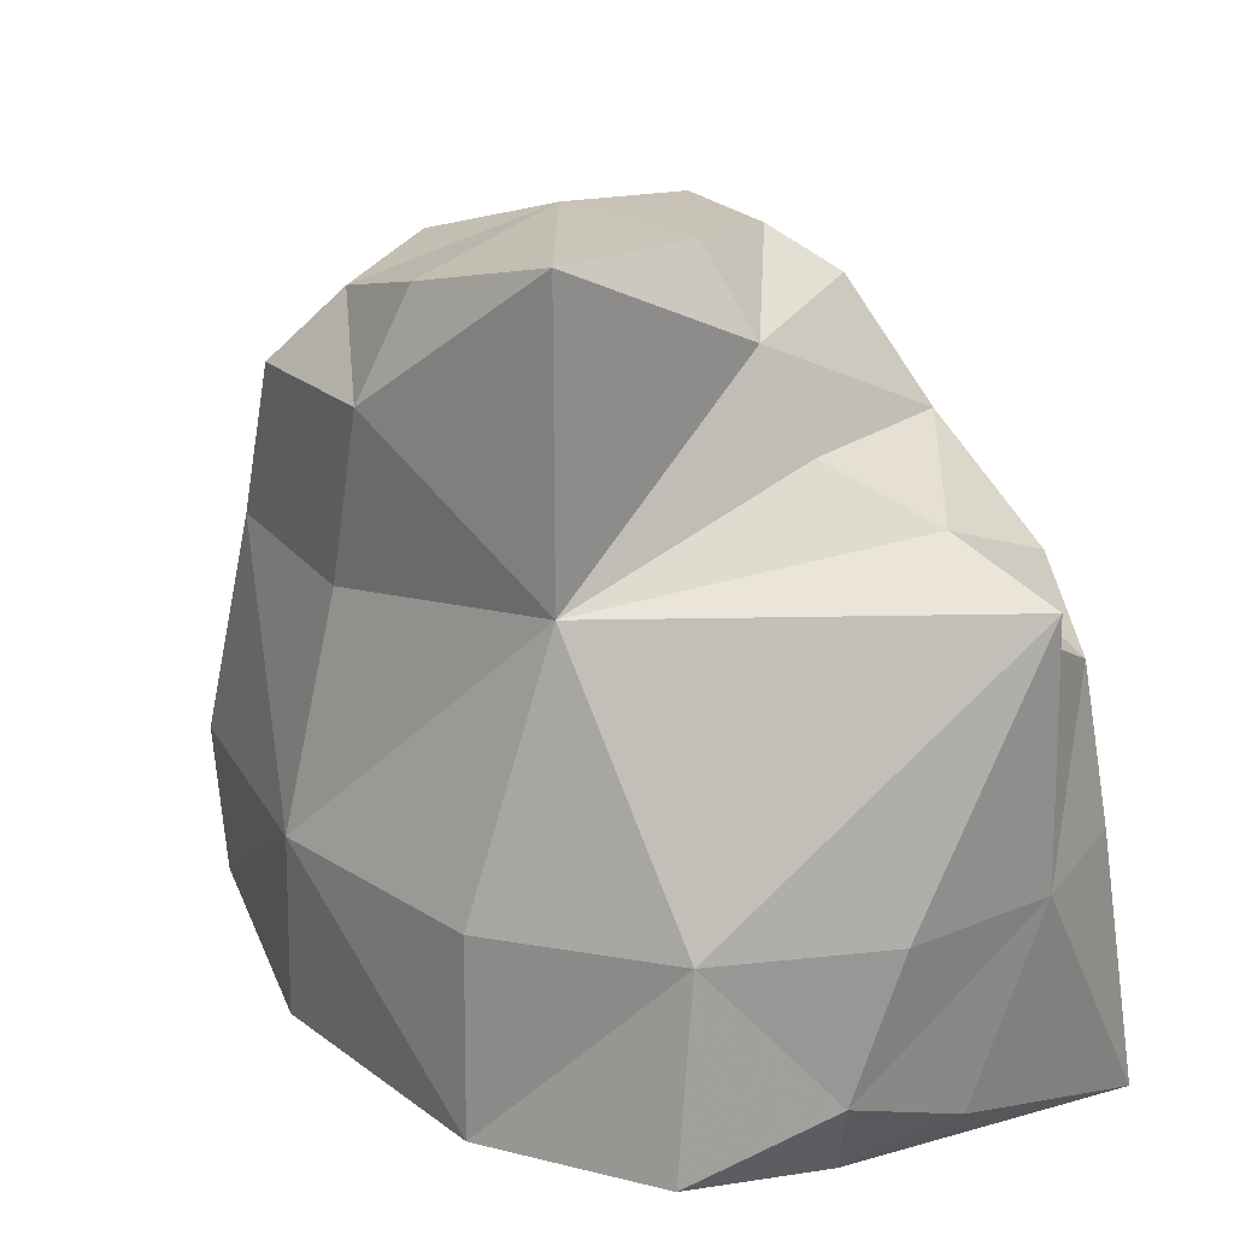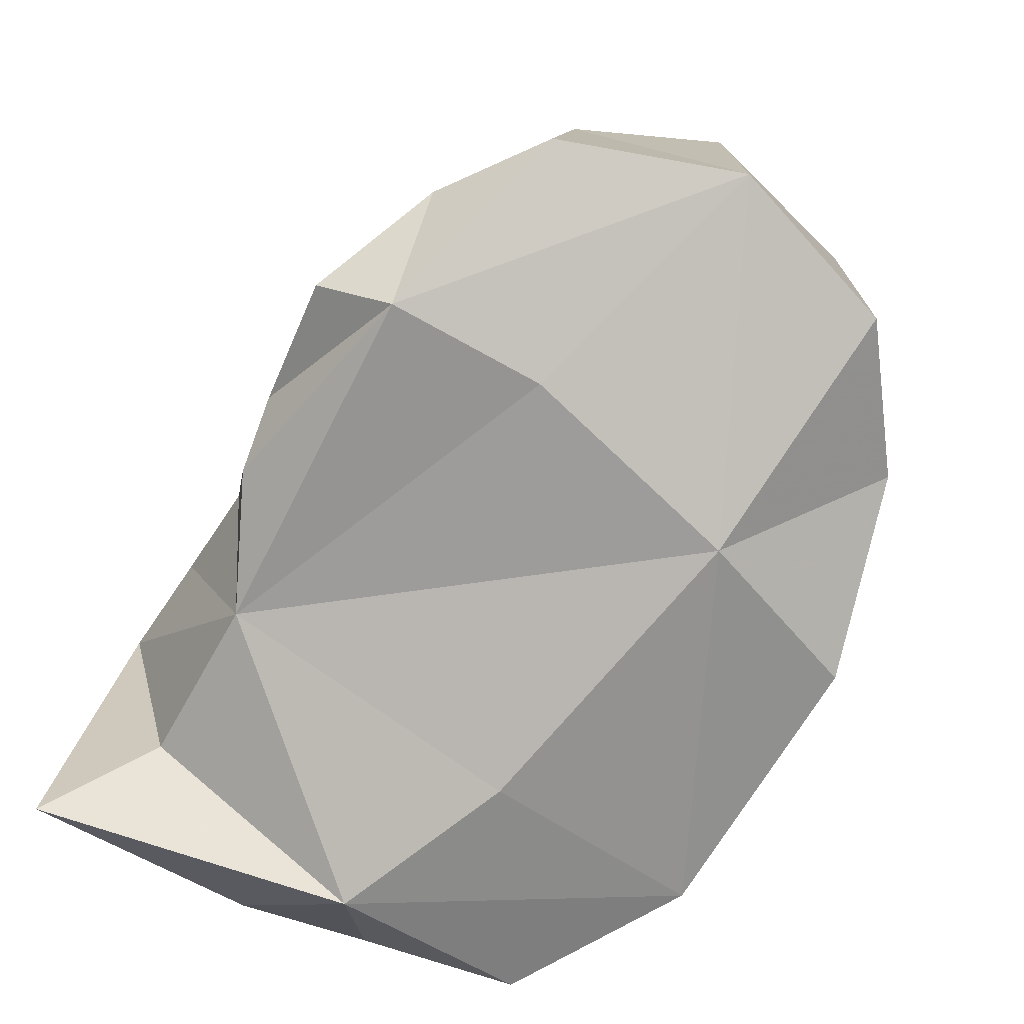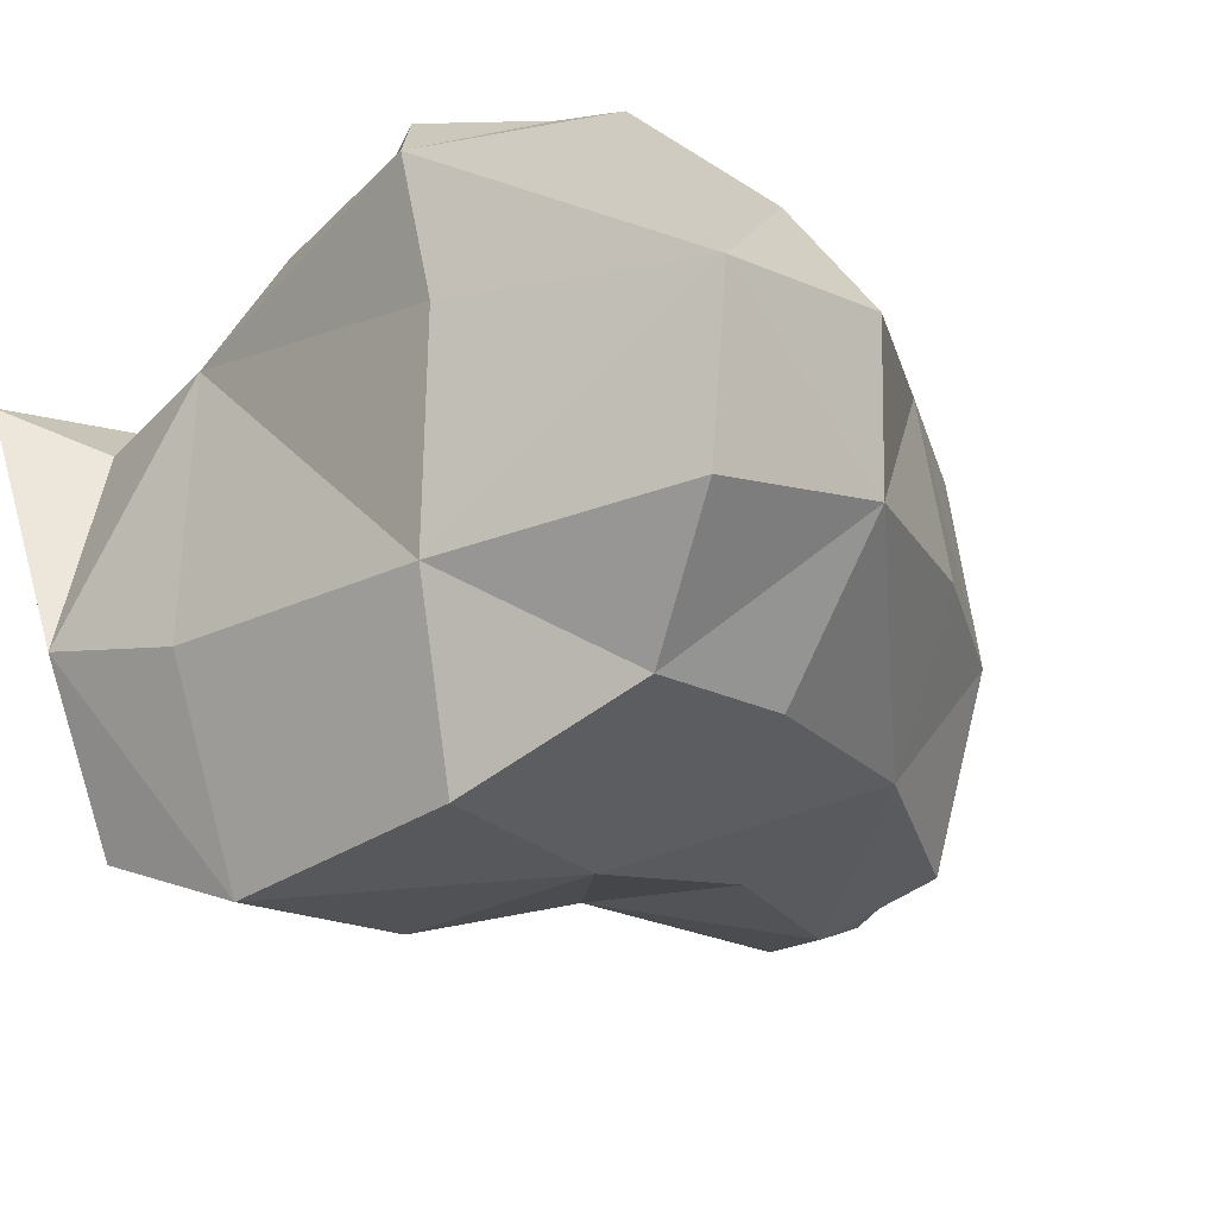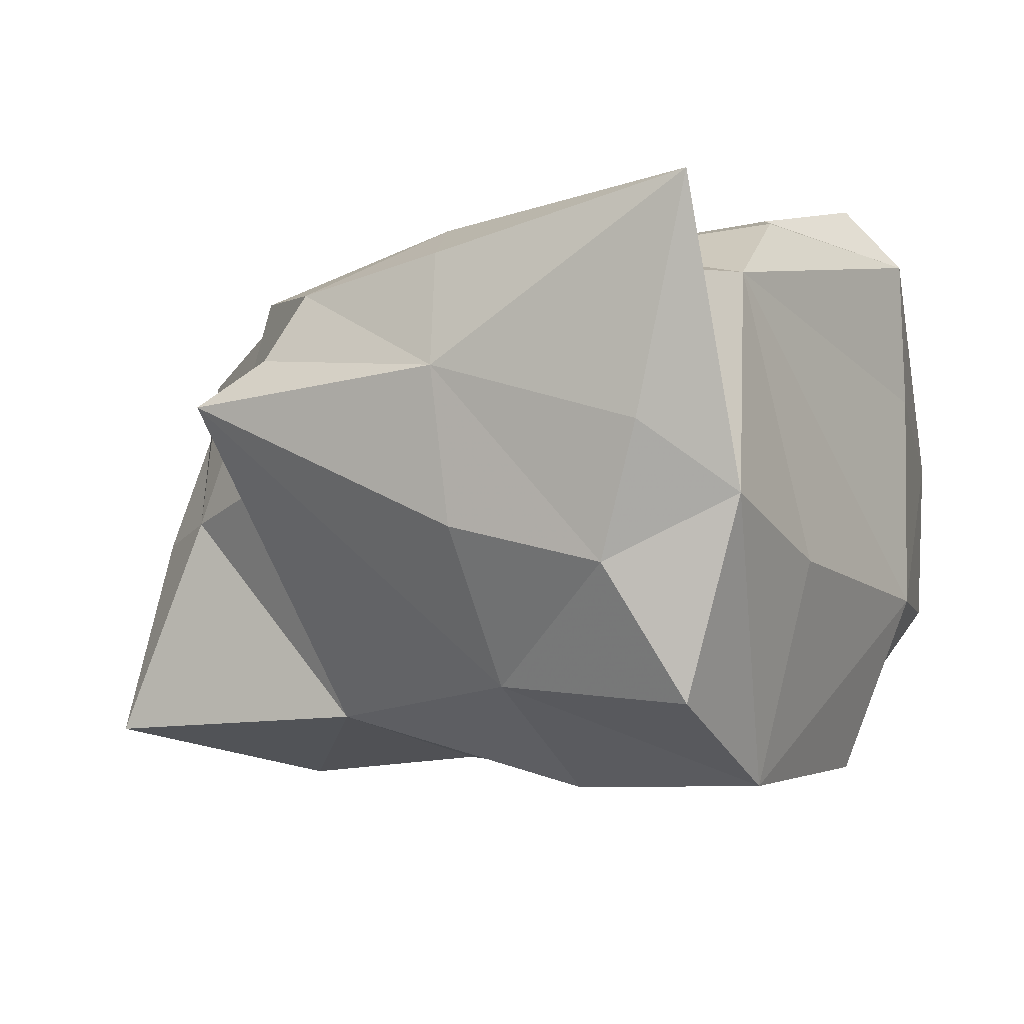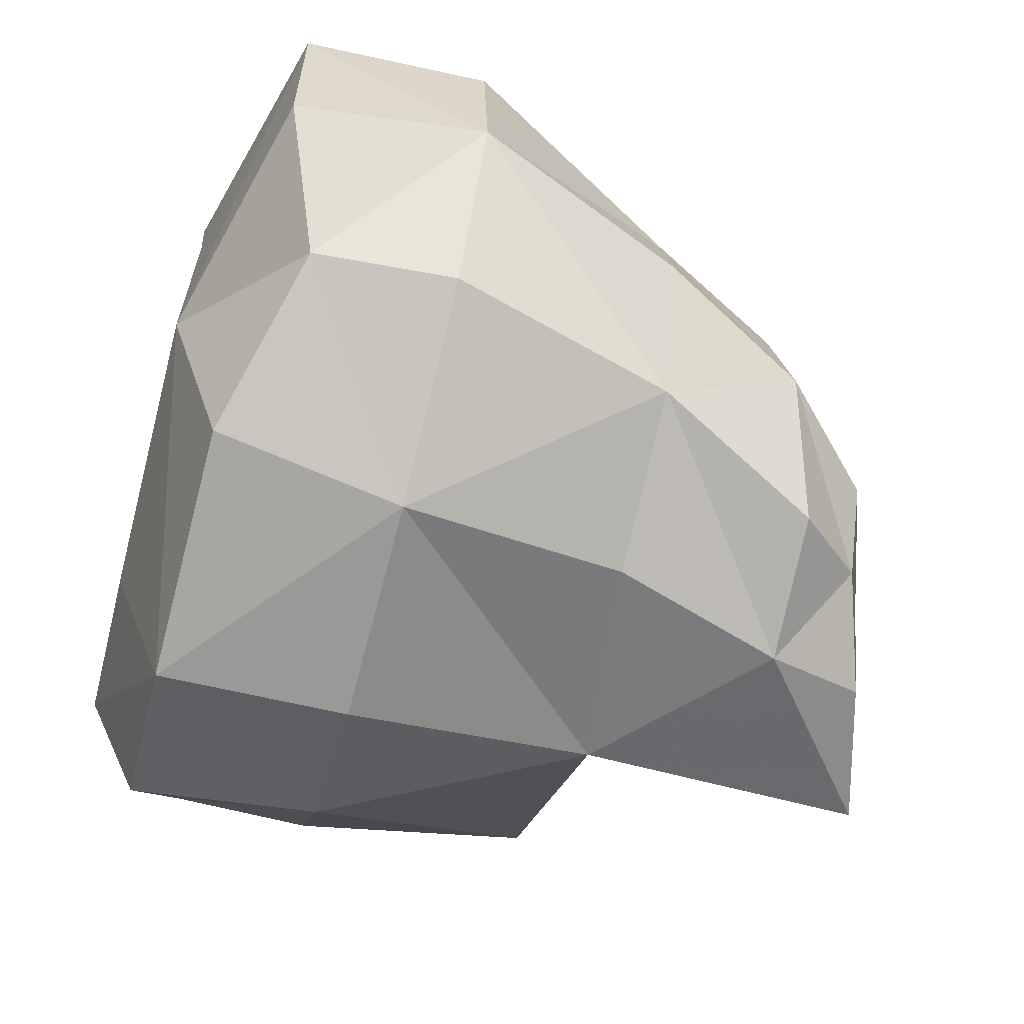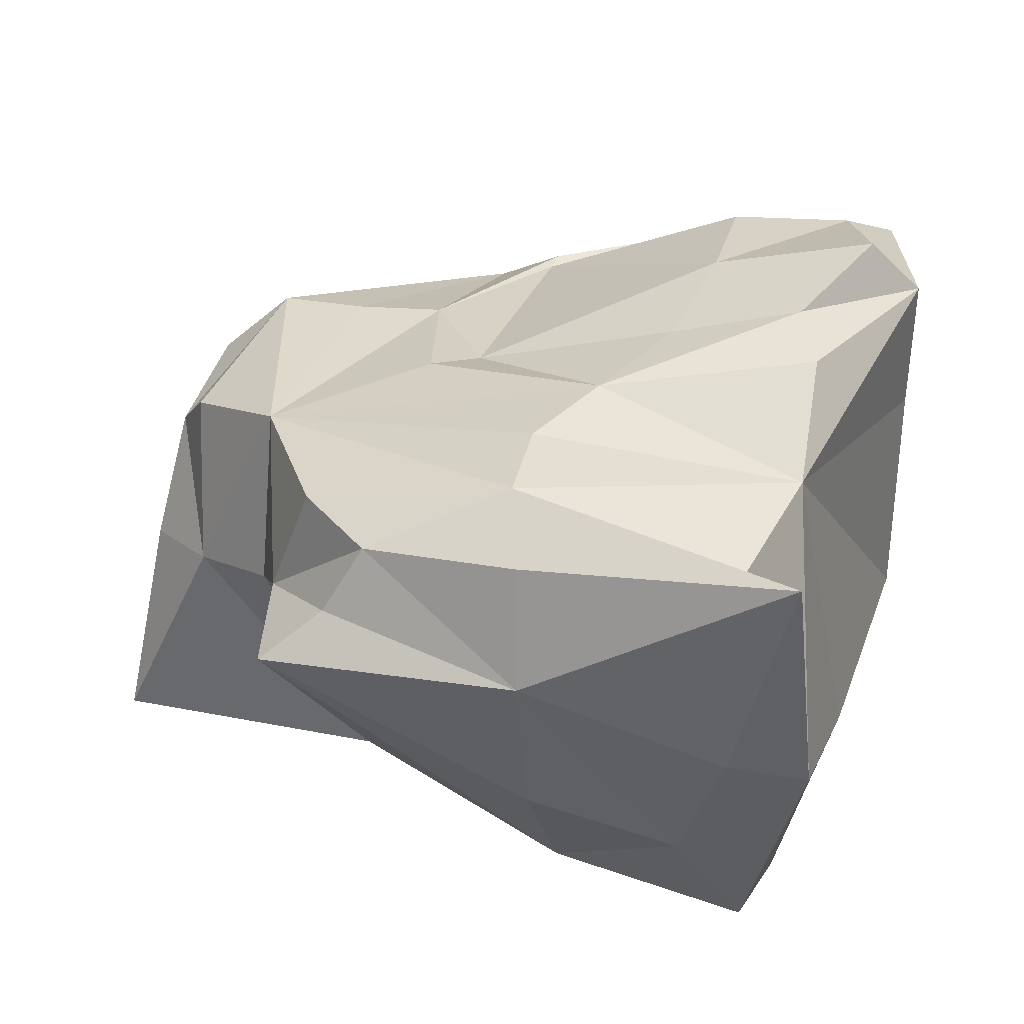
<metadata>
{"format":"obj","ext":"obj","renderer":"f3d","projection":"perspective","resolution":1024,"background":"white","views":[{"elev":24.5,"azim":-138.1,"up":"+Y"},{"elev":-77.5,"azim":48.8,"up":"+Y"},{"elev":-19.9,"azim":42.4,"up":"+Z"},{"elev":-10.8,"azim":-62.7,"up":"+Z"},{"elev":-65.4,"azim":75.1,"up":"+Z"},{"elev":27.9,"azim":-72.8,"up":"+Z"}]}
</metadata>
<code>
v  0.7118 0.04531 0.3823
v  1.302 0.05884 0.2991
v  0.7718 0.06261 -0.101
v  1.183 0.1113 0.013
v  0.6943 0.5733 0.384
v  1.165 0.4788 0.364
v  0.7468 0.5009 -0.01739
v  1.134 0.4717 0.01501
v  0.5283 0.1113 0.07979
v  0.4696 0 0.4054
v  0.5138 0.4108 0.3563
v  0.4696 0.5009 0.2482
v  0.8151 0.7243 0.3067
v  1.031 0.6865 0.2858
v  0.9967 0.7031 0.01265
v  0.7468 0.7781 -0.01739
v  0.8735 0.08398 0.4845
v  1.108 0.08044 0.4938
v  1.102 0.4039 0.4054
v  0.8438 0.4039 0.4054
v  1.044 0 0.1071
v  0.9012 0.758 0.1556
v  0.9731 0.1917 0.4851
v  1.297 0.2504 0.1602
v  0.995 0.2504 -0.08063
v  0.4696 0.2504 0.2604
v  0.5818 0 0.1409
v  0.5601 0.2823 0.4148
v  0.5865 0.5327 0.2597
v  0.6082 0.2504 -0.01422
v  0.9336 0.6513 0.4046
v  1.127 0.6194 0.1556
v  0.9189 0.6395 -0.05573
v  0.7251 0.6714 0.1933
v  1.022 -0.01029 0.4615
v  1.226 0.221 0.4283
v  0.9514 0.4842 0.4046
v  0.7472 0.2529 0.4379
v  0.7535 0 0.1059
v  1.018 0.06261 -0.06532
v  1.282 0.06261 0.13
v  1.052 -0.002572 0.3212
v  0.9361 0.5662 0.4043
v  1.206 0.4679 0.176
v  0.965 0.4729 -0.04279
v  0.6797 0.5833 0.2095
v  1.306 0.2431 0.316
v  0.6521 0.2909 0.4253
v  1.195 0.2504 0.0112
v  0.7742 0.2504 -0.09565
v  0.4977 0.06261 0.1973
v  0.4922 0.2584 0.3715
v  0.4988 0.4462 0.2934
v  0.5043 0.2504 0.1193
v  0.6016 0.06261 -0.04027
v  0.5632 0.07058 0.3518
v  0.5691 0.4861 0.3706
v  0.9275 0.7213 0.3427
v  1.035 0.7133 0.1365
v  0.8874 0.7384 -0.02206
v  0.78 0.7464 0.1842
v  0.7664 0.6823 0.3514
v  1.097 0.6173 0.3427
v  1.057 0.6345 -0.02206
v  0.9853 0.03505 0.5191
v  1.101 0.199 0.4877
v  0.852 0.207 0.4565
v  0.8136 0.05551 0.4607
v  1.213 0.04754 0.448
v  1.12 0.4025 0.4109
v  0.8006 0.4424 0.4126
o Box001
g Box001
f 1 39 21 42
f 3 40 21 39
f 4 41 21 40
f 2 42 21 41
f 13 58 22 61
f 14 59 22 58
f 15 60 22 59
f 16 61 22
f 60 16 22
f 17 65 23 67
f 18 66 23 65
f 19 20 23
f 66 19 23
f 20 67 23
f 2 41 24 47
f 4 49 24 41
f 8 44 24 49
f 6 47 24 44
f 4 40 25 49
f 3 50 25 40
f 7 45 25
f 50 7 25
f 8 49 25 45
f 9 51 26 54
f 10 52 26
f 51 10 26
f 11 53 26 52
f 12 54 26
f 53 12 26
f 3 39 27 55
f 1 56 27 39
f 10 51 27
f 56 10 27
f 9 55 27 51
f 1 48 28 56
f 5 57 28 48
f 11 52 28 57
f 10 56 28
f 52 10 28
f 5 46 29 57
f 7 12 29
f 46 7 29
f 12 53 29
f 11 57 29 53
f 7 50 30
f 3 55 30 50
f 9 54 30 55
f 12 7 30
f 54 12 30
f 5 43 31 62
f 6 63 31 43
f 14 58 31 63
f 13 62 31 58
f 6 44 32 63
f 8 64 32 44
f 15 59 32 64
f 14 63 32 59
f 8 45 33 64
f 7 16 33
f 45 7 33
f 16 60 33
f 15 64 33 60
f 7 46 34
f 5 62 34 46
f 13 61 34 62
f 16 7 34
f 61 16 34
f 1 42 35 68
f 2 69 35 42
f 18 65 35 69
f 17 68 35 65
f 2 47 36 69
f 6 70 36 47
f 19 66 36
f 70 19 36
f 18 69 36 66
f 6 43 37 70
f 5 71 37 43
f 20 19 37
f 71 20 37
f 19 70 37
f 5 48 38 71
f 1 68 38 48
f 17 67 38 68
f 20 71 38
f 67 20 38

</code>
